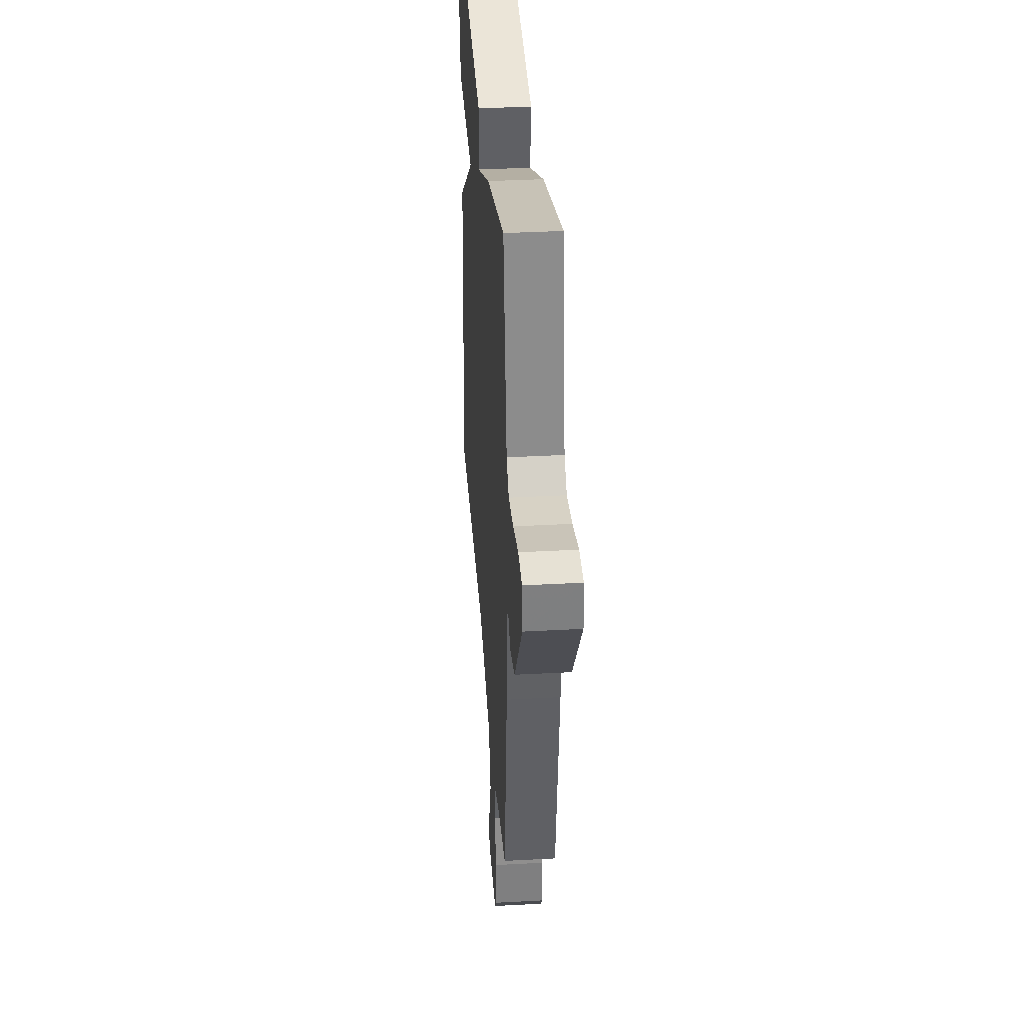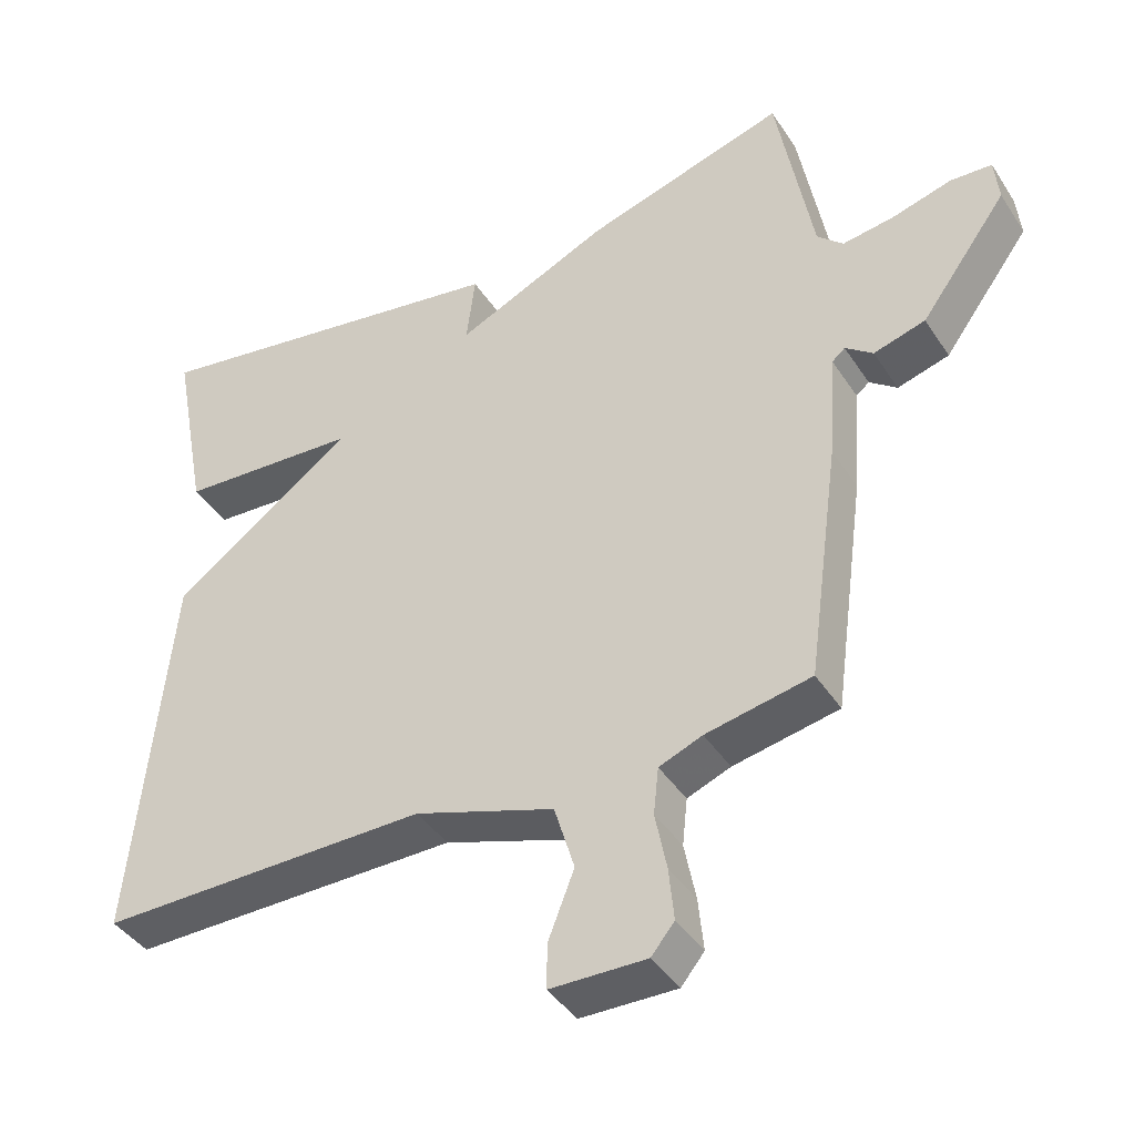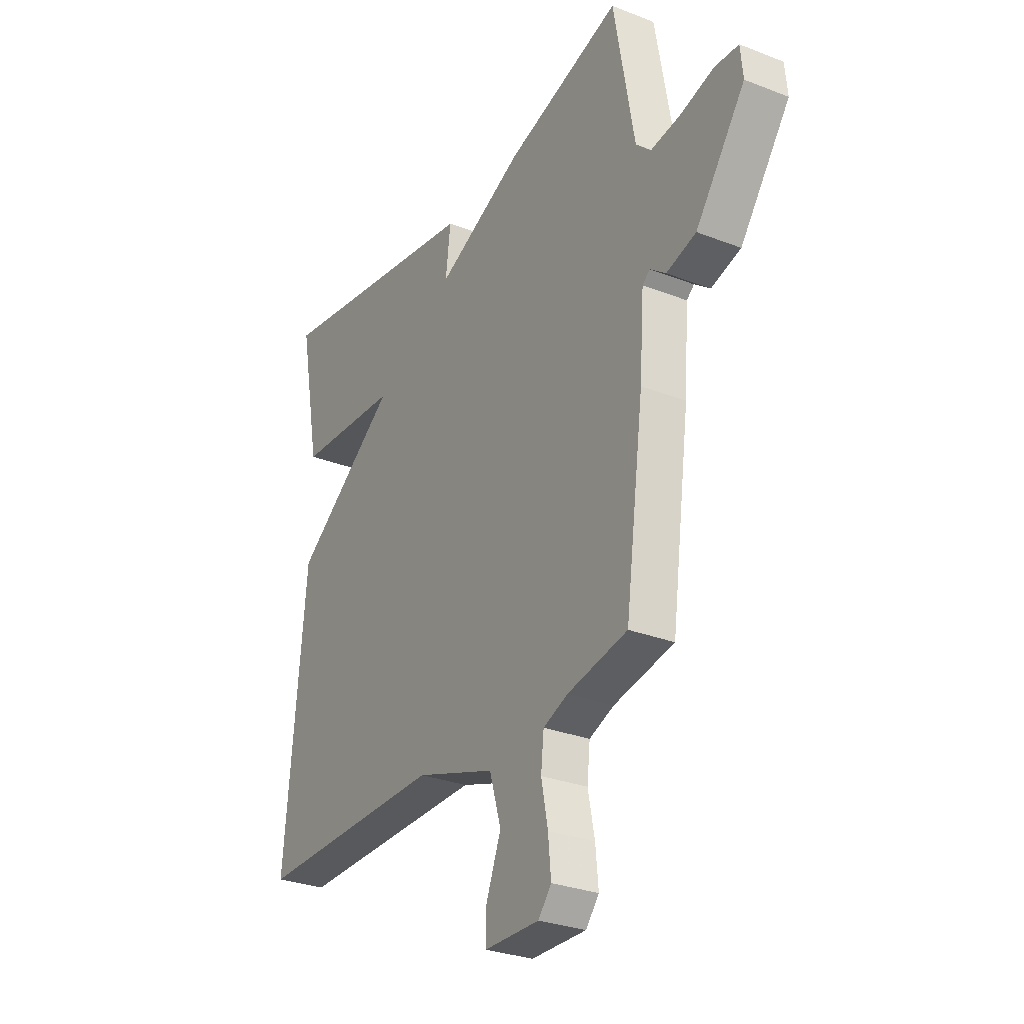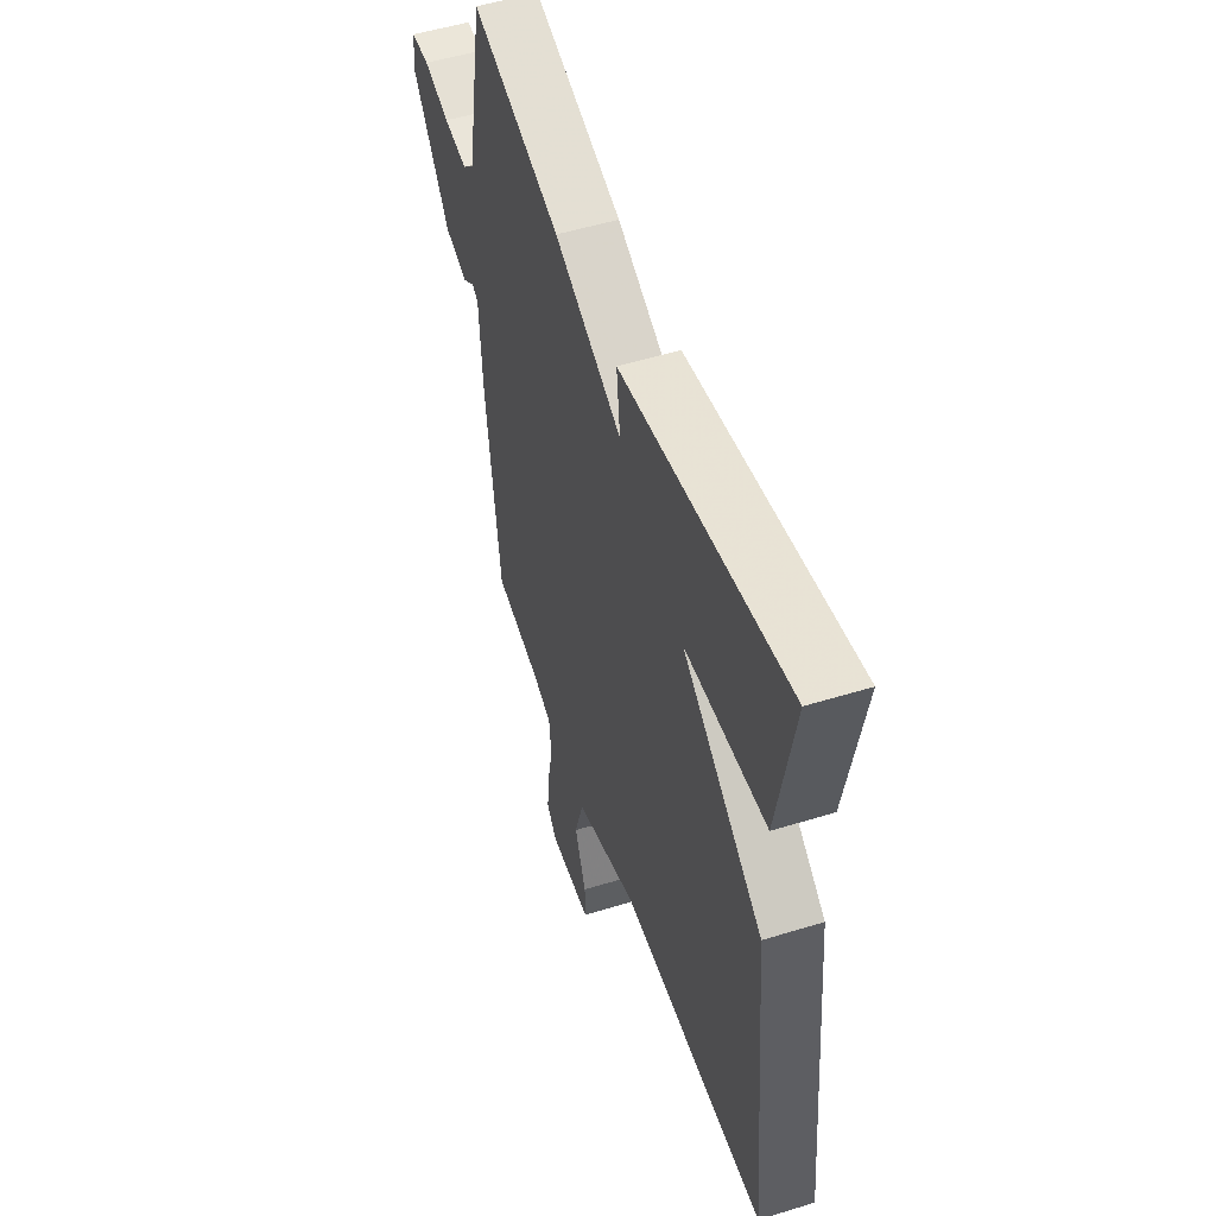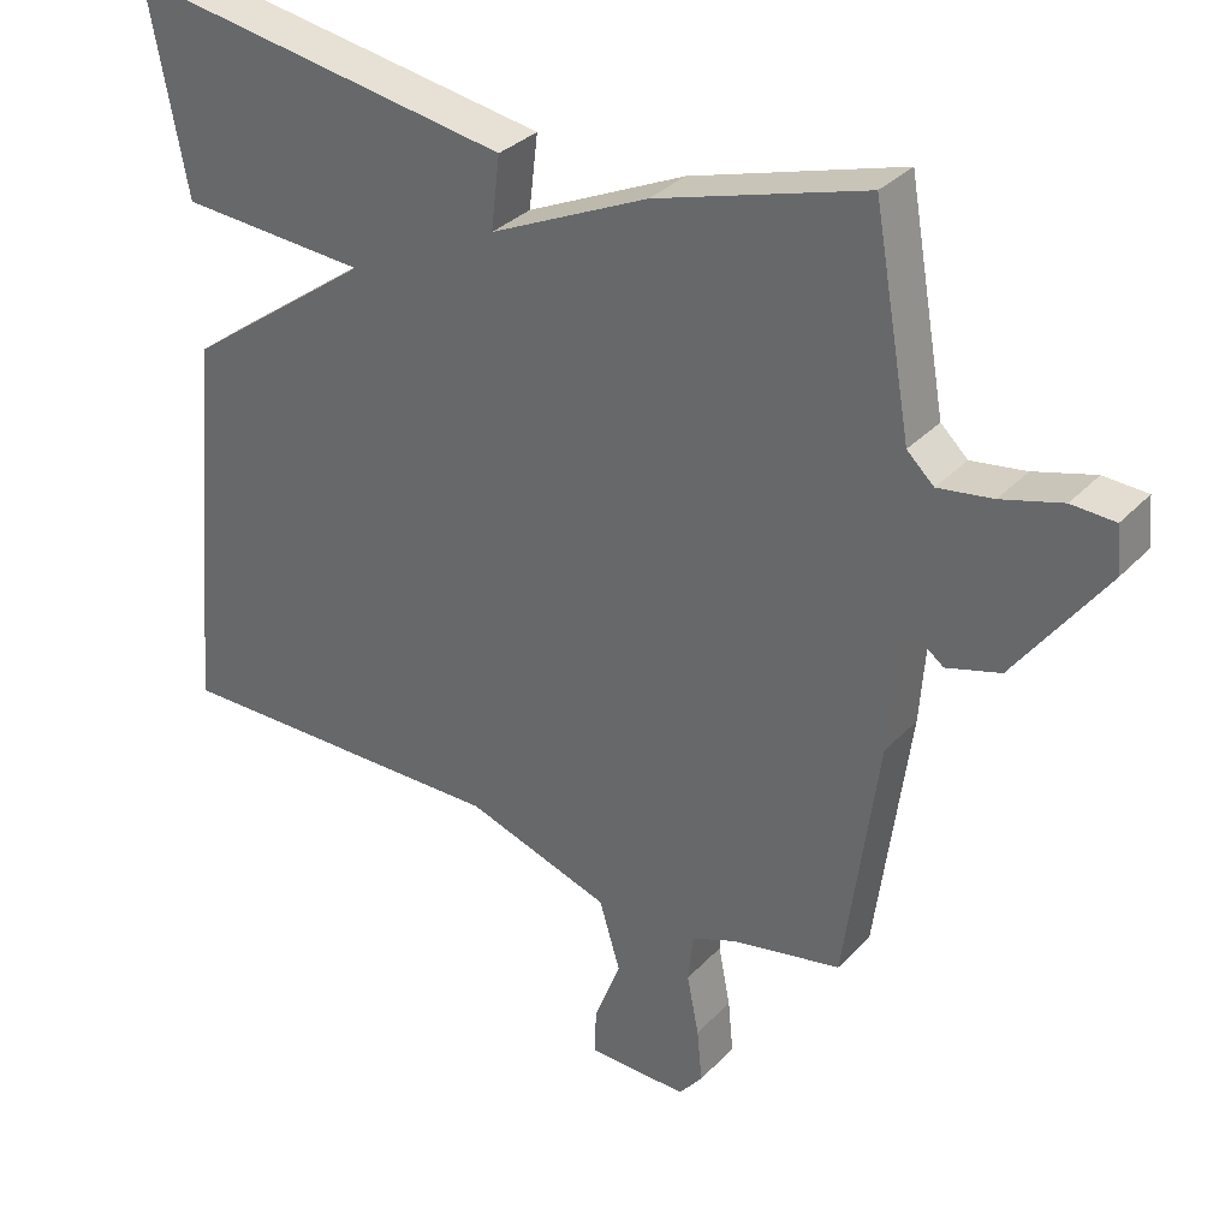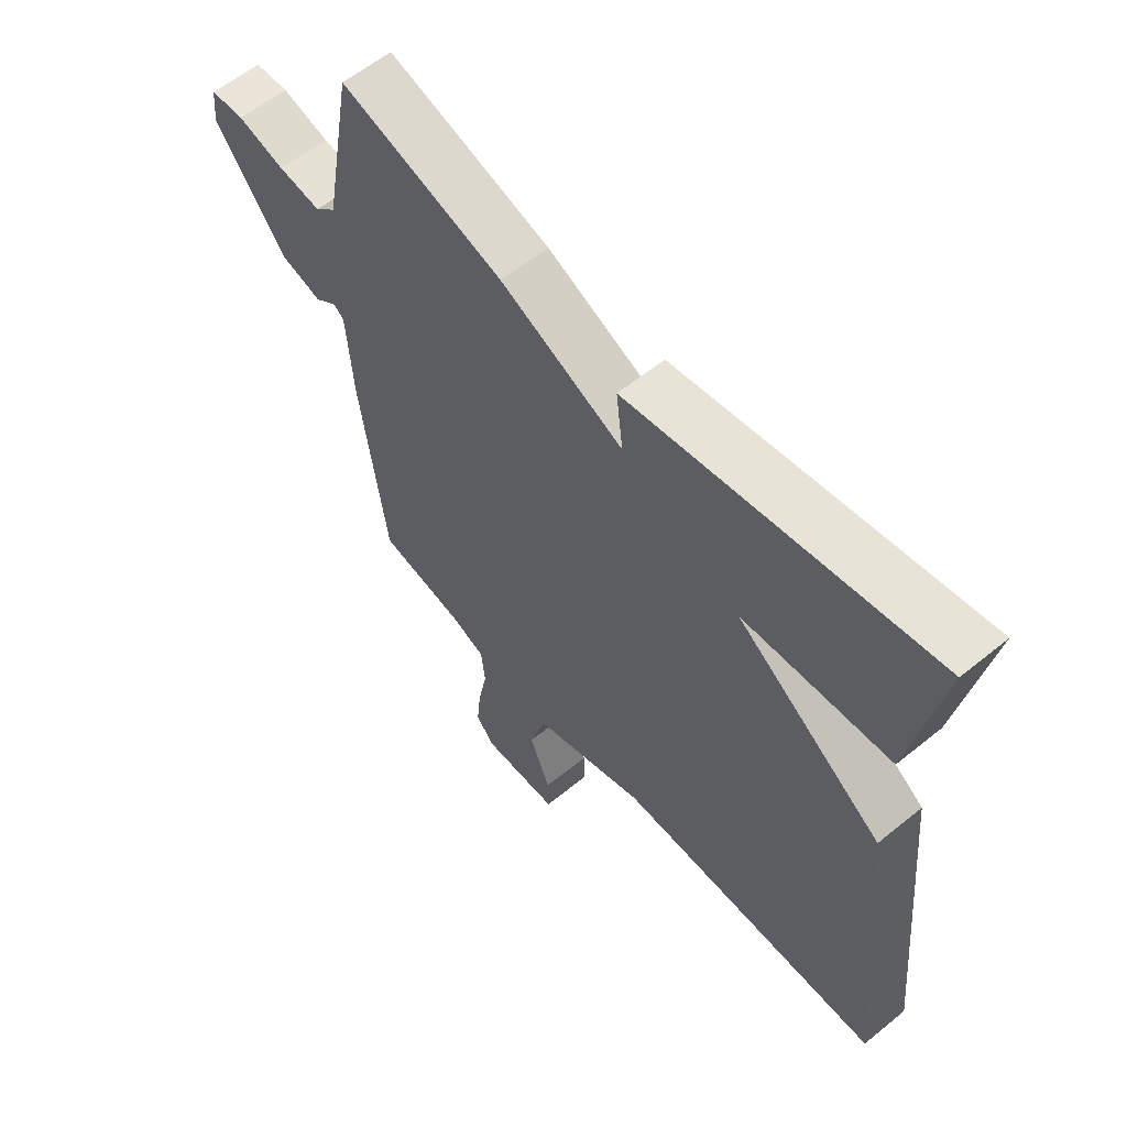
<metadata>
{"format":"obj","ext":"obj","renderer":"f3d","projection":"perspective","resolution":1024,"background":"white","views":[{"elev":36.2,"azim":85.9,"up":"+Z"},{"elev":-41.3,"azim":30.2,"up":"+Z"},{"elev":-29.1,"azim":59.9,"up":"+Z"},{"elev":51.7,"azim":-108.5,"up":"+Z"},{"elev":32.8,"azim":35.6,"up":"+Z"},{"elev":59.2,"azim":-130.0,"up":"+Z"}]}
</metadata>
<code>
v -0.5 0.07 -0.5
v -0.449 0.07 0.03
v -0.196 0.07 0.214
v -0.449 0.07 0.23
v -0.5 0.07 0.5
v 0.02 0.07 0.415
v 0.008 0.07 0.317
v 0.22 0.07 0.415
v 0.5 0.07 0.5
v 0.55 0.07 0.219
v 0.586 0.07 0.185
v 0.659 0.07 0.196
v 0.74 0.07 0.219
v 0.798 0.07 0.216
v 0.804 0.07 0.154
v 0.684 0.07 -0.01
v 0.612 0.07 -0.031
v 0.574 0.07 -0.002
v 0.556 0.07 -0.017
v 0.545 0.07 -0.168
v 0.5 0.07 -0.5
v 0.354 0.07 -0.529
v 0.294 0.07 -0.553
v 0.287 0.07 -0.618
v 0.303 0.07 -0.699
v 0.31 0.07 -0.771
v 0.278 0.07 -0.81
v 0.145 0.07 -0.808
v 0.146 0.07 -0.746
v 0.182 0.07 -0.654
v 0.154 0.07 -0.561
v -0.04 0.07 -0.496
v -0.5 0 -0.5
v -0.449 0 0.03
v -0.196 0 0.214
v -0.449 0 0.23
v -0.5 0 0.5
v 0.02 0 0.415
v 0.008 0 0.317
v 0.22 0 0.415
v 0.5 0 0.5
v 0.55 0 0.219
v 0.586 0 0.185
v 0.659 0 0.196
v 0.74 0 0.219
v 0.798 0 0.216
v 0.804 0 0.154
v 0.684 0 -0.01
v 0.612 0 -0.031
v 0.574 0 -0.002
v 0.556 0 -0.017
v 0.545 0 -0.168
v 0.5 0 -0.5
v 0.354 0 -0.529
v 0.294 0 -0.553
v 0.287 0 -0.618
v 0.303 0 -0.699
v 0.31 0 -0.771
v 0.278 0 -0.81
v 0.145 0 -0.808
v 0.146 0 -0.746
v 0.182 0 -0.654
v 0.154 0 -0.561
v -0.04 0 -0.496
f 28 29 30
f 27 28 30
f 26 27 30
f 25 26 30
f 24 25 30
f 23 24 30 31
f 22 23 31 32
f 21 22 32
f 20 21 32
f 19 20 32
f 16 17 18
f 15 16 18
f 14 15 18
f 13 14 18
f 12 13 18
f 19 32 1
f 18 19 1
f 12 18 1
f 11 12 1
f 7 8 9 10
f 5 6 7
f 4 5 7
f 3 4 7
f 7 10 11
f 3 7 11
f 2 3 11
f 1 2 11
f 62 61 60
f 62 60 59
f 62 59 58
f 62 58 57
f 62 57 56
f 63 62 56 55
f 64 63 55 54
f 64 54 53
f 64 53 52
f 64 52 51
f 50 49 48
f 50 48 47
f 50 47 46
f 50 46 45
f 50 45 44
f 33 64 51
f 33 51 50
f 33 50 44
f 33 44 43
f 42 41 40 39
f 39 38 37
f 39 37 36
f 39 36 35
f 43 42 39
f 43 39 35
f 43 35 34
f 43 34 33
f 1 33 34 2
f 2 34 35 3
f 3 35 36 4
f 4 36 37 5
f 5 37 38 6
f 6 38 39 7
f 7 39 40 8
f 8 40 41 9
f 9 41 42 10
f 10 42 43 11
f 11 43 44 12
f 12 44 45 13
f 13 45 46 14
f 14 46 47 15
f 15 47 48 16
f 16 48 49 17
f 17 49 50 18
f 18 50 51 19
f 19 51 52 20
f 20 52 53 21
f 21 53 54 22
f 22 54 55 23
f 23 55 56 24
f 24 56 57 25
f 25 57 58 26
f 26 58 59 27
f 27 59 60 28
f 28 60 61 29
f 29 61 62 30
f 30 62 63 31
f 31 63 64 32
f 32 64 33 1

</code>
